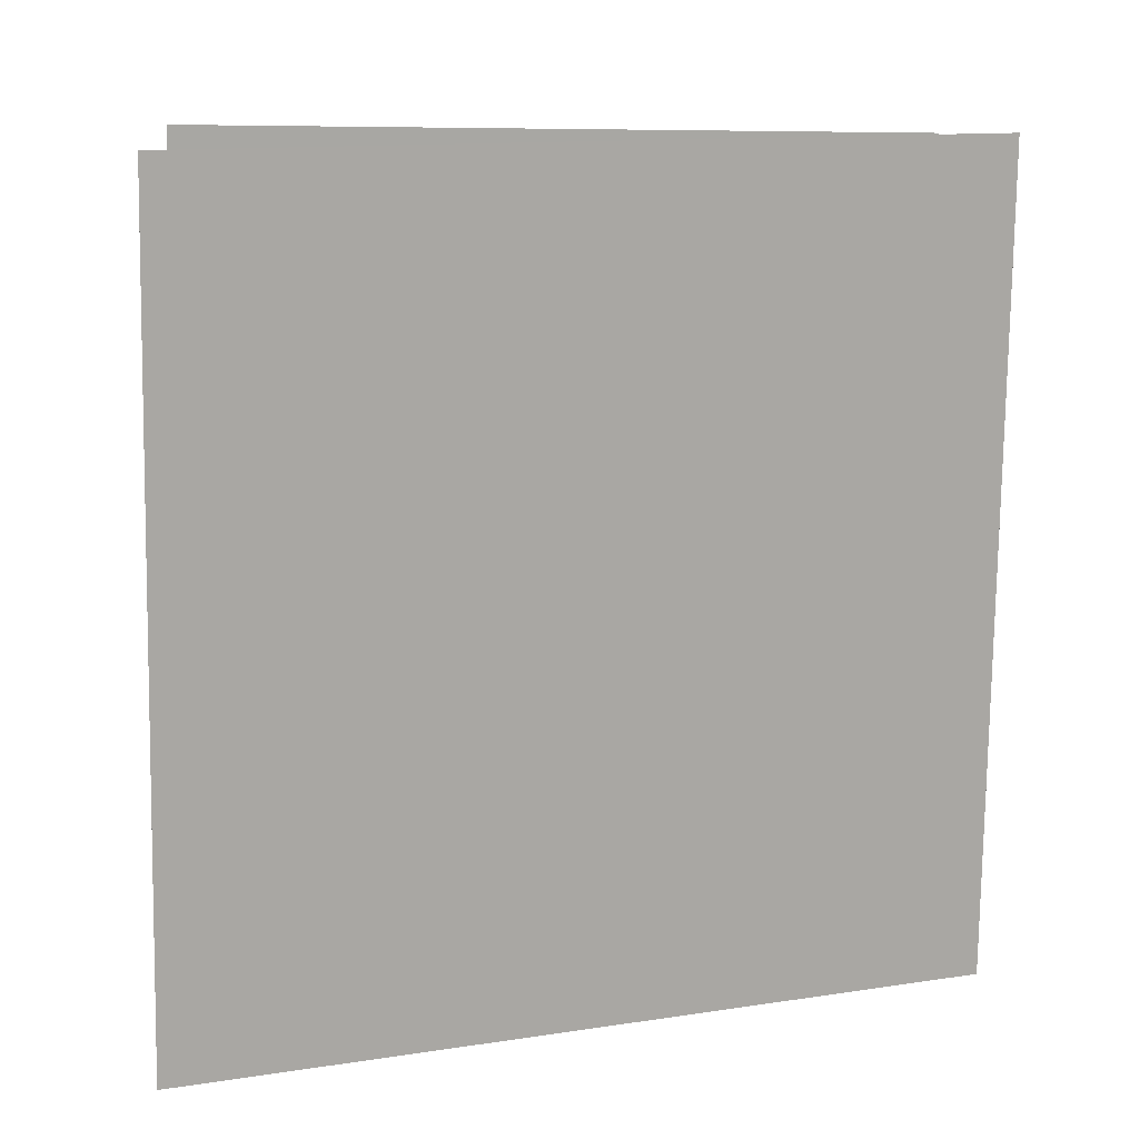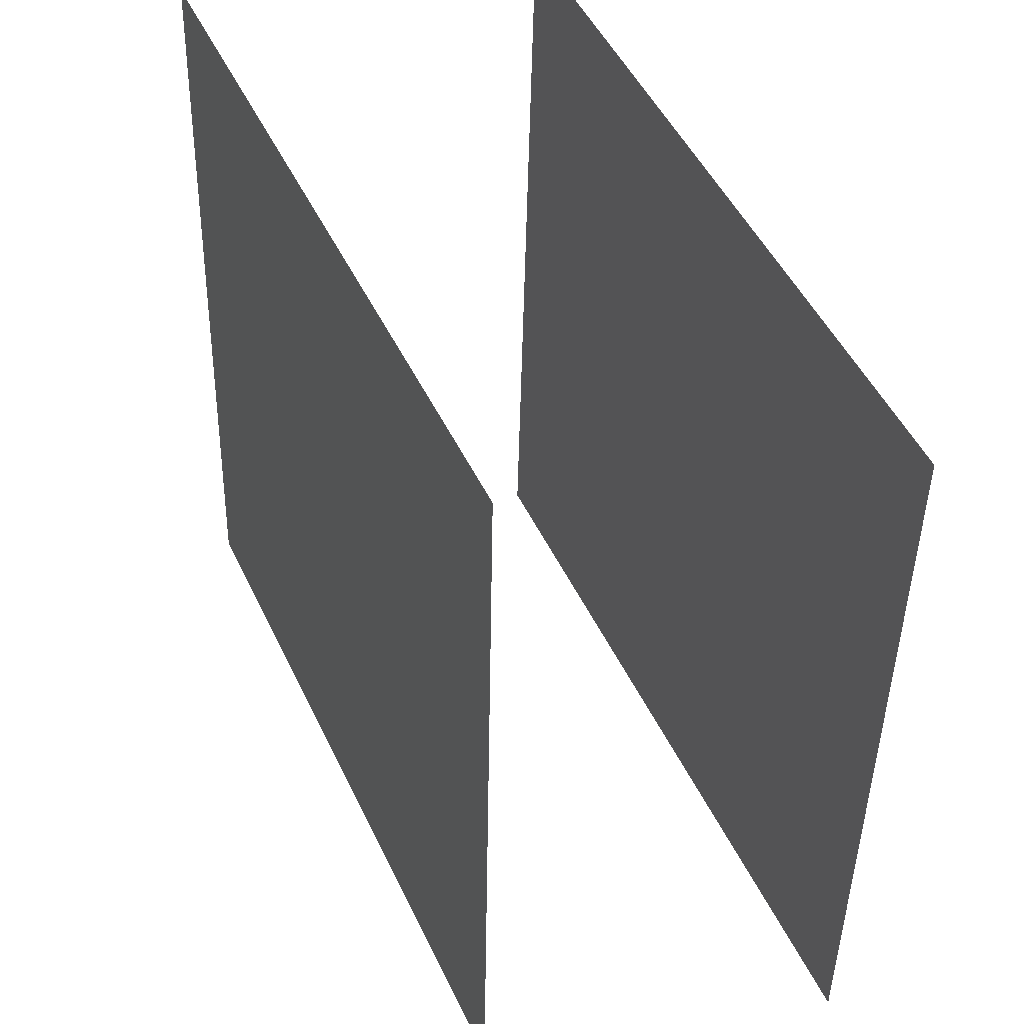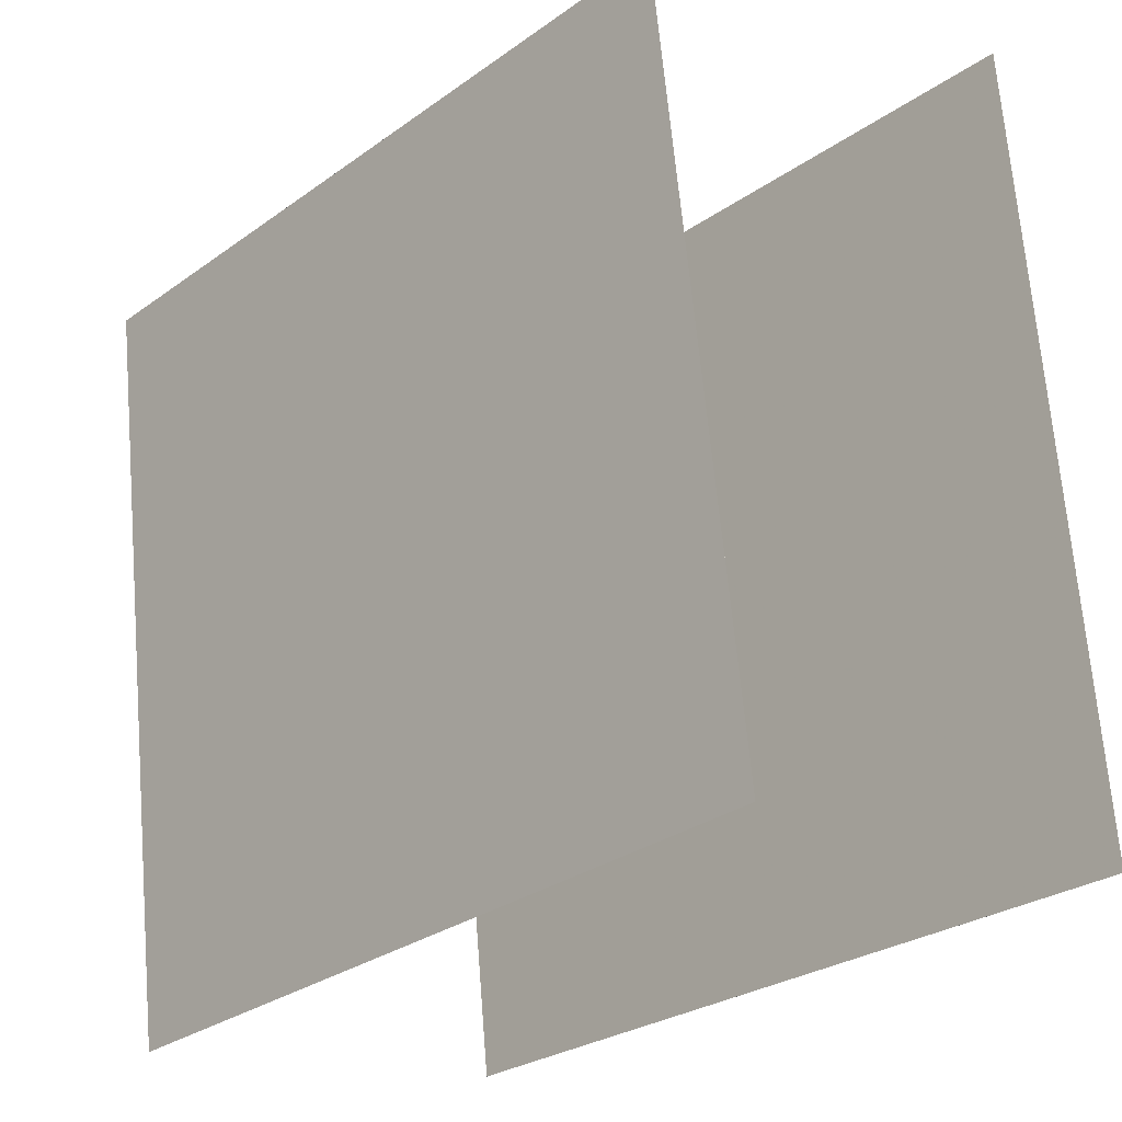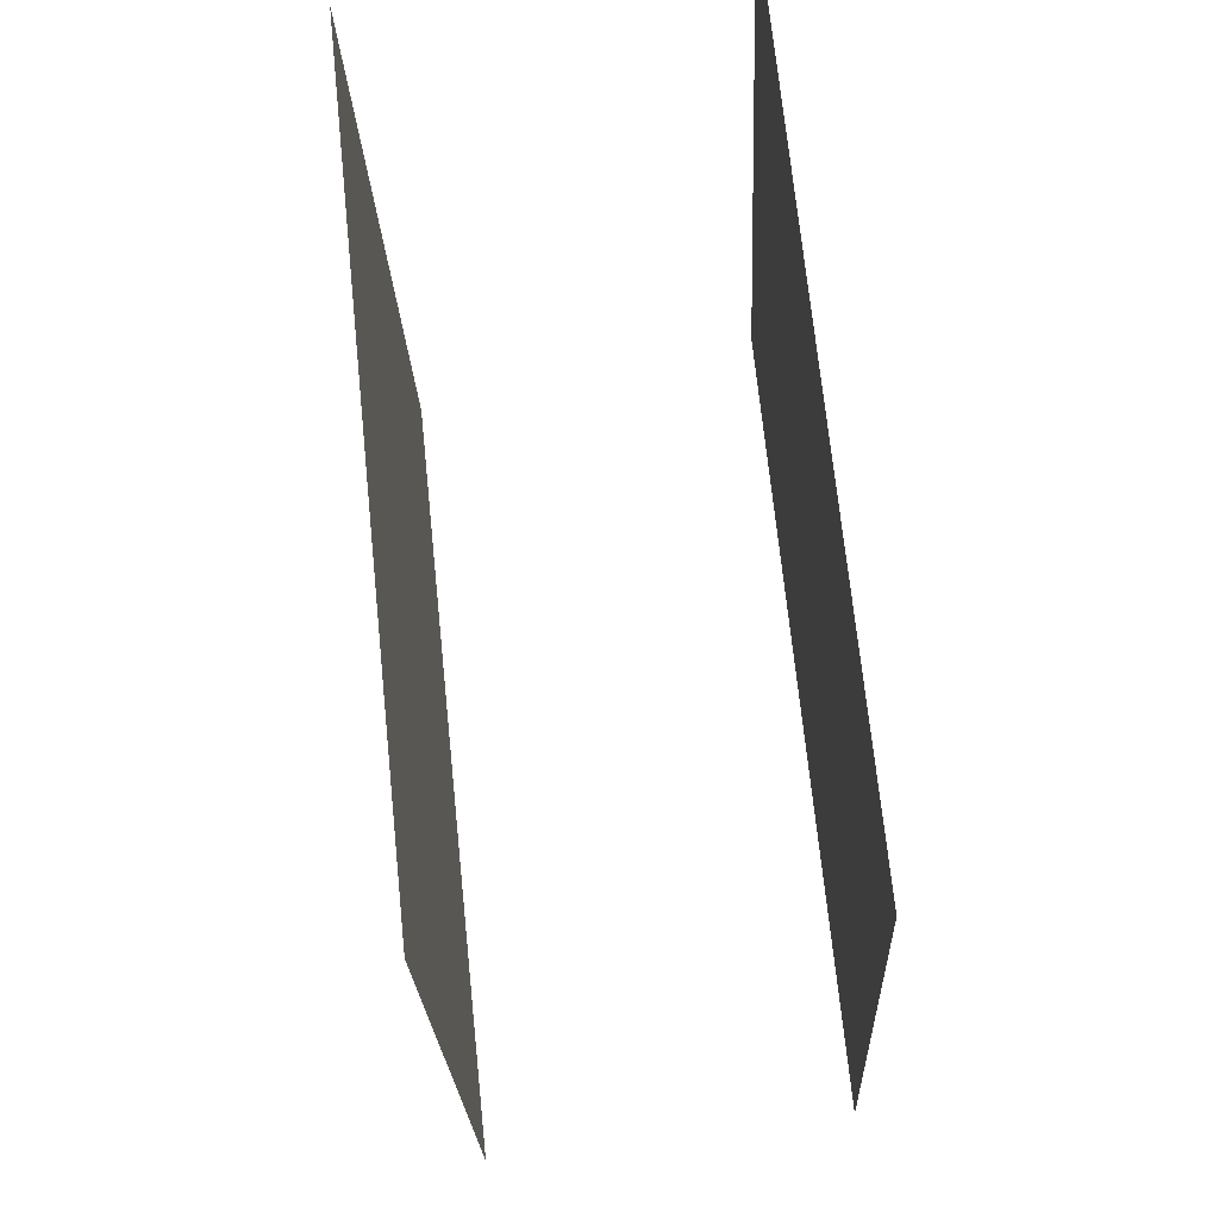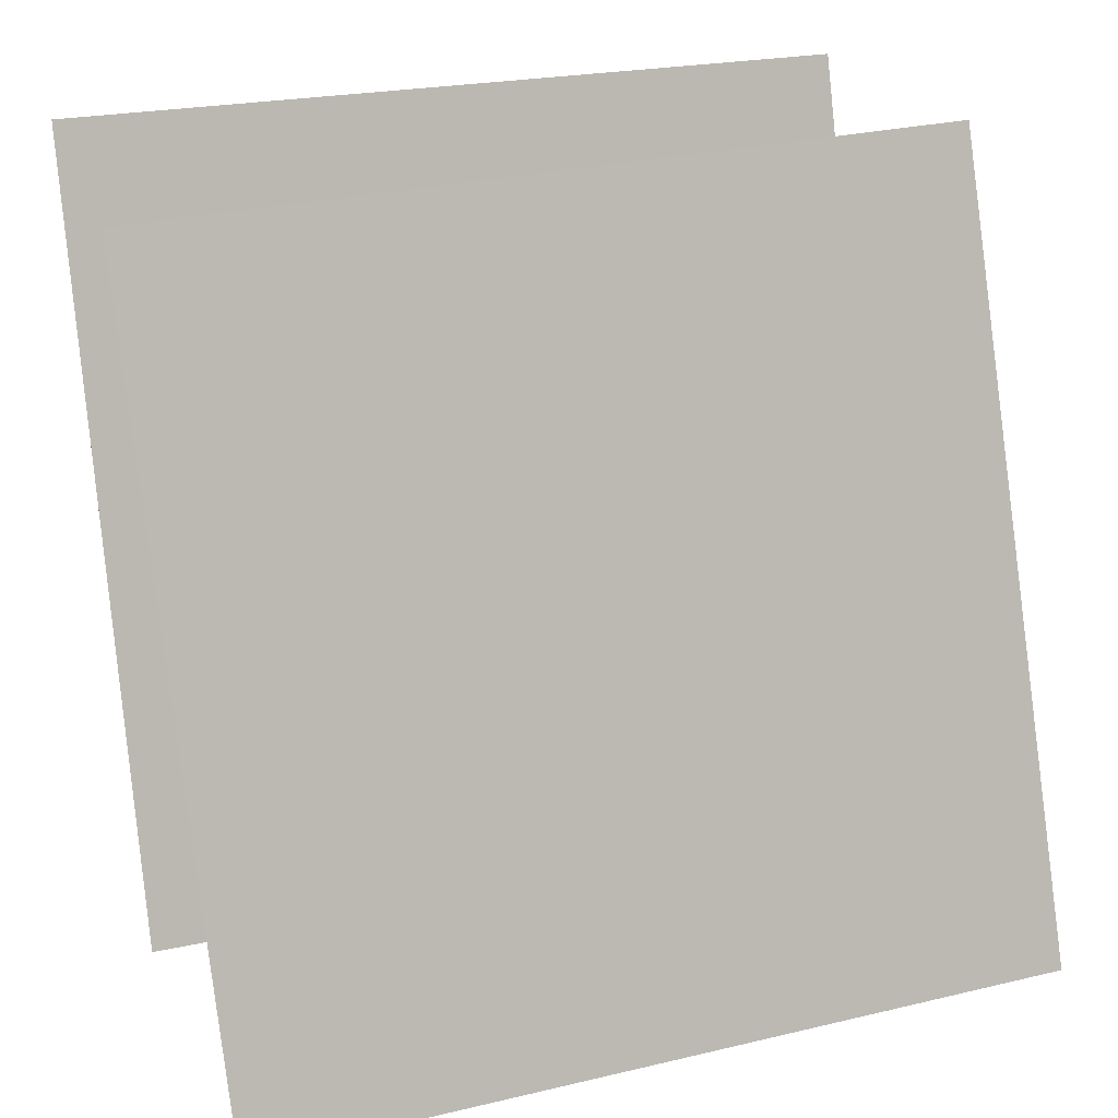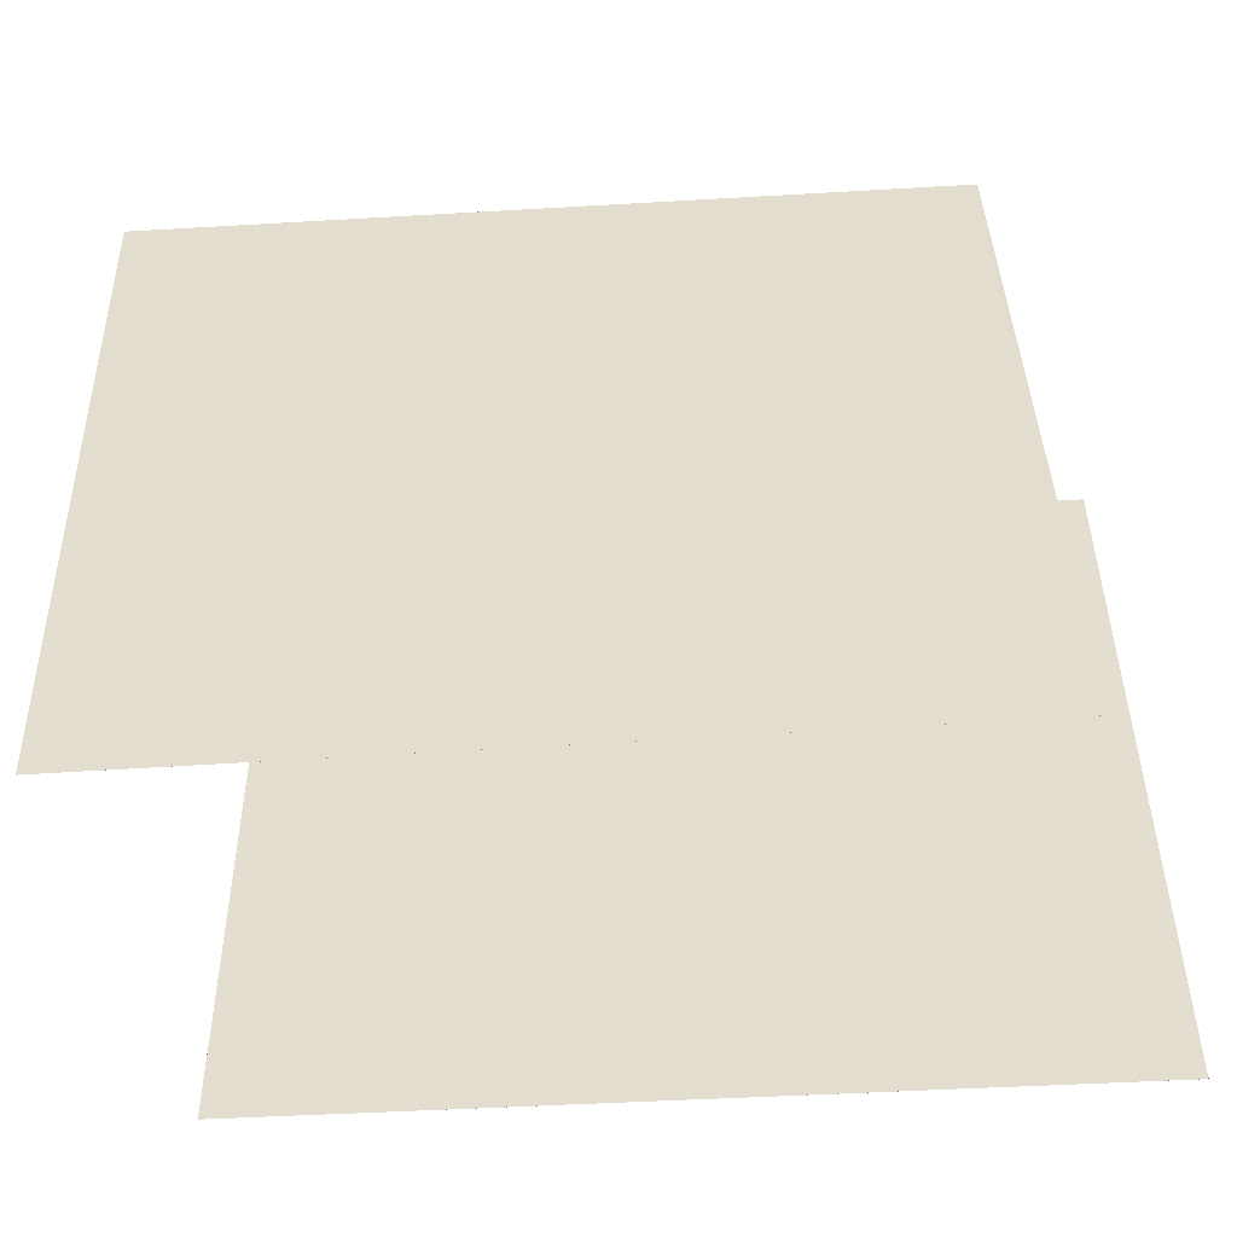
<metadata>
{"format":"obj","ext":"obj","renderer":"f3d","projection":"perspective","resolution":1024,"background":"white","views":[{"elev":7.6,"azim":-87.8,"up":"+Y"},{"elev":-42.6,"azim":-175.4,"up":"+Z"},{"elev":-27.0,"azim":-19.0,"up":"+Y"},{"elev":-19.2,"azim":25.9,"up":"+Y"},{"elev":29.9,"azim":-104.8,"up":"+Z"},{"elev":-59.1,"azim":-63.3,"up":"+Y"}]}
</metadata>
<code>
v -0.05163 0.5158 -0.5024
v -0.05165 0.5158 -0.5024
v 0.3484 0.5134 0.4119
v 0.3483 0.5134 0.4119
v 0.04411 -0.4754 -0.5469
v 0.04409 -0.4755 -0.5469
v 0.4441 -0.4779 0.3674
v 0.4441 -0.4779 0.3674
f 1.0 7.0 5.0
f 1.0 3.0 7.0
f 1.0 4.0 3.0
f 1.0 2.0 4.0
f 3.0 8.0 7.0
f 3.0 4.0 8.0
f 5.0 7.0 8.0
f 5.0 8.0 6.0
f 1.0 5.0 6.0
f 1.0 6.0 2.0
f 2.0 6.0 8.0
f 2.0 8.0 4.0
v -0.4026 -0.5108 -0.469
v 0.001024 -0.4865 0.4428
v -0.5041 0.4806 -0.4505
v -0.1005 0.5049 0.4613
v -0.4025 -0.5108 -0.469
v 0.00104 -0.4865 0.4428
v -0.5041 0.4806 -0.4505
v -0.1005 0.5049 0.4613
f 9.0 15.0 13.0
f 9.0 11.0 15.0
f 9.0 12.0 11.0
f 9.0 10.0 12.0
f 11.0 16.0 15.0
f 11.0 12.0 16.0
f 13.0 15.0 16.0
f 13.0 16.0 14.0
f 9.0 13.0 14.0
f 9.0 14.0 10.0
f 10.0 14.0 16.0
f 10.0 16.0 12.0

</code>
